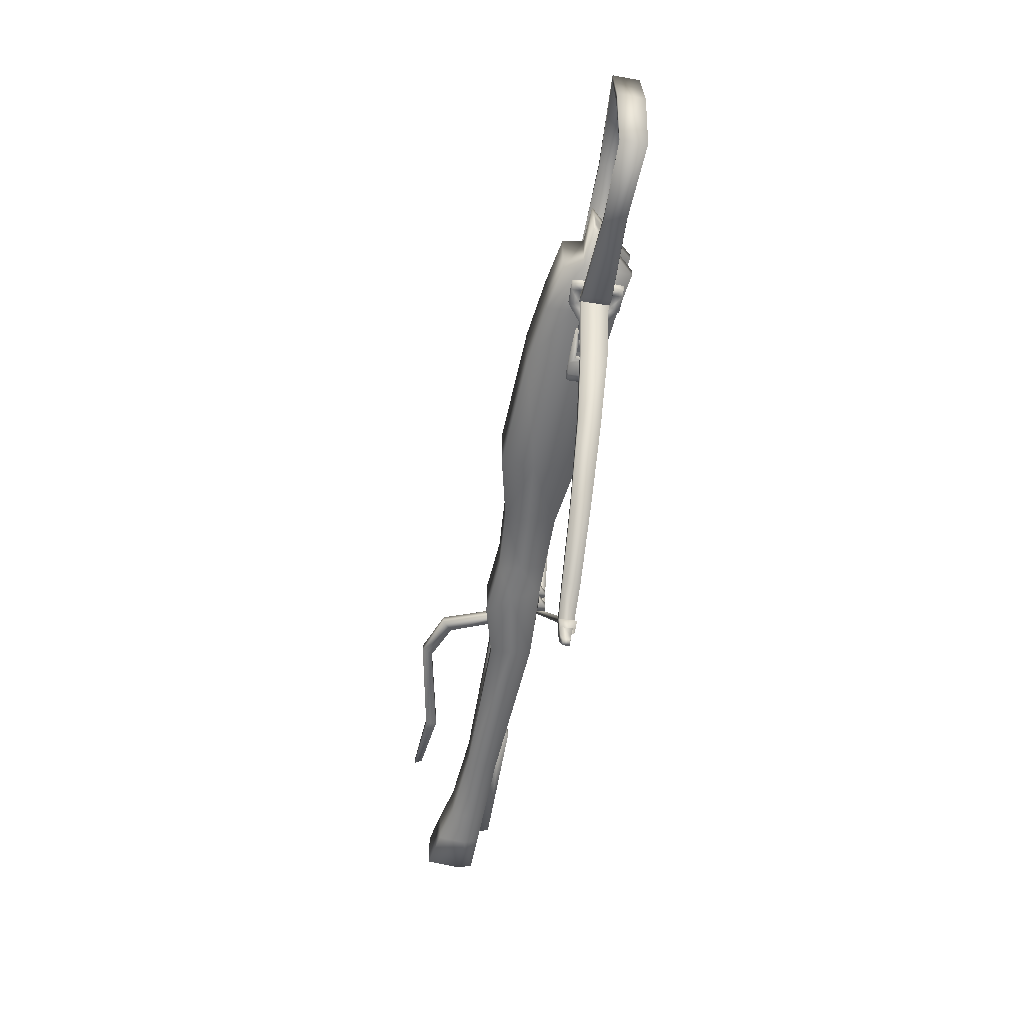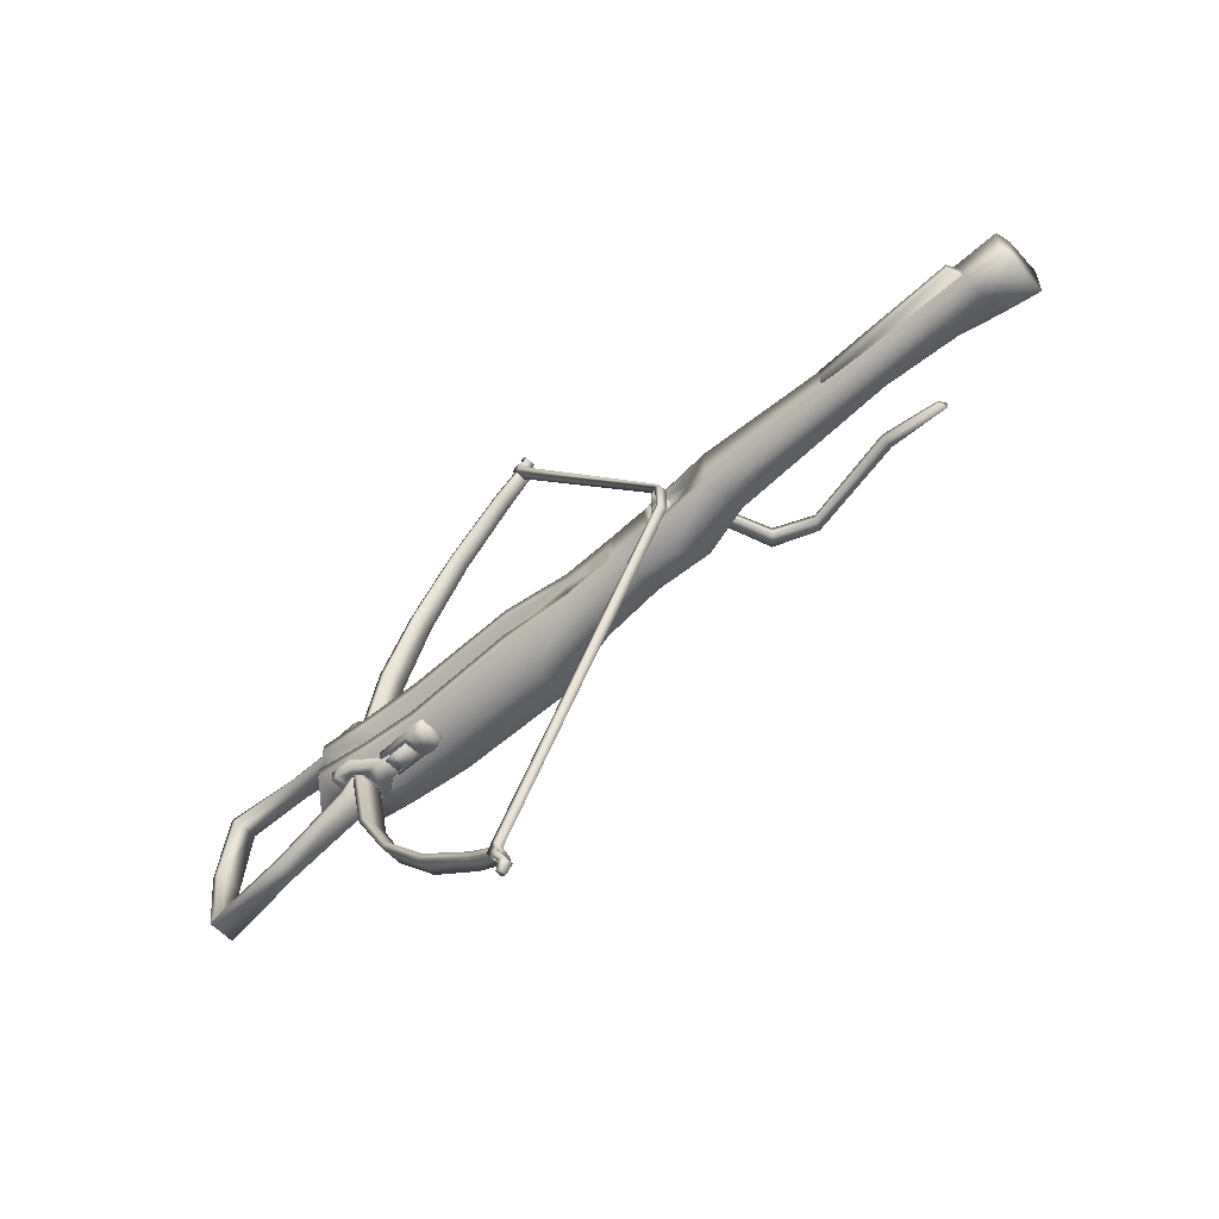
<metadata>
{"format":"obj","ext":"obj","renderer":"f3d","projection":"perspective","resolution":1024,"background":"white","views":[{"elev":-58.1,"azim":80.3,"up":"+Z"},{"elev":-59.0,"azim":-136.1,"up":"+Z"}]}
</metadata>
<code>
o Crossbow_Arbalet
v 19.43 1.915 29.47
v 19.92 0.3638 30.04
v 19.36 0.3089 29.48
v 19.98 1.851 30.02
v 19.43 1.915 -29.07
v 19.92 0.3638 -29.64
v 19.36 0.3089 -29.08
v 19.98 1.851 -29.62
v 19.56 0.4572 -30.3
v 18.8 0.4487 -30
v 18.85 1.816 -29.97
v 19.59 1.797 -30.27
v 19.56 0.4572 30.7
v 18.8 0.4486 30.39
v 18.85 1.816 30.36
v 19.59 1.797 30.67
v 18.95 1.216 -29.21
v 19.24 1.143 -28.74
v 18.98 1.931 -29.19
v 19.28 1.983 -28.74
v 19.28 0.8556 29
v 18.9 0.9528 29.63
v 18.93 1.905 29.61
v 19.33 1.973 28.99
v 1.019 1.956 0.2118
v 1.049 2.789 0.2091
v 1.4 2.849 0.1276
v 1.357 1.87 0.1284
v 1.361 1.846 1.734
v 1.014 1.934 1.791
v 1.045 2.787 1.789
v 1.405 2.848 1.733
v 1.023 1.977 -1.424
v 1.052 2.791 -1.424
v 1.395 2.85 -1.422
v 1.354 1.894 -1.422
v 31.88 0.2009 -2.938
v 31.87 0.2982 -3.53
v 31.41 0.3199 -2.77
v 32.65 0.1994 -3.08
v 32.7 0.297 -3.848
v 33.51 0.2936 -3.019
v 33.55 1.782 -3.012
v 32.66 1.879 -3.072
v 31.87 1.781 -3.513
v 31.88 1.877 -2.929
v 31.41 1.759 -2.761
v 32.7 1.779 -3.83
v 33.57 1.738 -3.747
v 33.53 0.3391 -3.758
v 33.85 2.252 -2.123
v 30.62 2.391 -2.347
v 29.75 2.238 -4.071
v 29.64 2.39 -2.45
v 28.73 2.254 -2.478
v 28.7 -0.173 -2.488
v 29.61 -0.3118 -2.461
v 30.68 -0.1954 -3.64
v 30.59 -0.3139 -2.358
v 33.92 -0.1431 -3.378
v 33.86 -0.1752 -2.126
v 38.61 2.514 -2.28
v 38.54 3.414 -2.284
v 38.55 3.353 -3.2
v 37.85 3.48 -2.333
v 37.91 3.411 -3.317
v 36.34 3.417 -2.437
v 34.71 2.001 -3.561
v 34.59 2.114 -2.558
v 33.01 2.018 -2.665
v 32.99 1.707 -2.674
v 32.91 0.4763 -2.679
v 33.12 0.1768 -3.622
v 33 0.06048 -2.674
v 34.56 -0.03705 -2.565
v 34.68 0.07662 -3.567
v 36.34 -1.34 -2.437
v 37.85 -1.403 -2.333
v 38.54 -1.337 -2.284
v 38.56 -1.286 -3.215
v 38.61 -0.4363 -2.28
v 38.62 2.511 -3.27
v 36.01 1.88 -3.462
v 36.76 2.489 -3.406
v 36.43 3.356 -3.416
v 36.01 0.196 -3.466
v 36.43 -1.279 -3.416
v 36.76 -0.4119 -3.406
v 36.03 0.2191 -2.463
v 36.72 -0.3382 -2.411
v 37.93 -0.4099 -3.35
v 37.79 -0.3254 -2.339
v 33.09 1.873 -3.595
v 37.91 -1.321 -3.298
v 38.62 -0.4344 -3.27
v 37.93 2.487 -3.35
v 37.79 2.403 -2.339
v 36.72 2.415 -2.411
v 36.03 1.858 -2.459
v 31.07 0.3363 -2.323
v 31.09 1.739 -2.316
v 31.13 1.796 -3.597
v 33.36 1.74 -2.162
v 33.5 1.796 -3.436
v 33.47 0.2841 -3.44
v 33.33 0.3379 -2.166
v 31.12 0.2823 -3.602
v 28.87 2.153 -3.675
v 28.85 -0.08125 -3.694
v 29.72 -0.1628 -4.088
v 30.7 2.253 -3.596
v 33.91 2.22 -3.373
v 31.88 0.2009 2.938
v 31.87 0.2982 3.53
v 31.41 0.3199 2.77
v 32.65 0.1994 3.08
v 32.7 0.297 3.848
v 33.51 0.2936 3.019
v 33.55 1.782 3.012
v 32.66 1.879 3.072
v 31.87 1.781 3.513
v 31.88 1.877 2.929
v 31.41 1.759 2.761
v 32.7 1.779 3.83
v 33.57 1.738 3.747
v 33.53 0.3391 3.758
v 33.85 2.252 2.123
v 30.62 2.391 2.347
v 29.75 2.238 4.071
v 29.64 2.39 2.45
v 28.73 2.254 2.478
v 28.7 -0.173 2.488
v 29.61 -0.3118 2.461
v 30.68 -0.1954 3.64
v 30.59 -0.3139 2.358
v 33.92 -0.1431 3.378
v 33.86 -0.1752 2.126
v 38.61 2.514 2.28
v 38.54 3.414 2.284
v 38.55 3.353 3.2
v 37.85 3.48 2.333
v 37.91 3.411 3.317
v 36.34 3.417 2.437
v 34.71 2.001 3.561
v 34.59 2.114 2.558
v 33.01 2.018 2.665
v 32.99 1.707 2.674
v 32.91 0.4763 2.679
v 33.12 0.1768 3.622
v 33 0.06048 2.674
v 34.56 -0.03705 2.565
v 34.68 0.07662 3.567
v 36.34 -1.34 2.437
v 37.85 -1.403 2.333
v 38.54 -1.337 2.284
v 38.56 -1.286 3.215
v 38.61 -0.4363 2.28
v 38.62 2.511 3.27
v 36.01 1.88 3.462
v 36.76 2.489 3.406
v 36.43 3.356 3.416
v 36.01 0.196 3.466
v 36.43 -1.279 3.416
v 36.76 -0.4119 3.406
v 36.03 0.2191 2.463
v 36.72 -0.3382 2.411
v 37.93 -0.4099 3.35
v 37.79 -0.3254 2.339
v 33.09 1.873 3.595
v 37.91 -1.321 3.298
v 38.62 -0.4344 3.27
v 37.93 2.487 3.35
v 37.79 2.403 2.339
v 36.72 2.415 2.411
v 36.03 1.858 2.459
v 31.07 0.3363 2.323
v 31.09 1.739 2.316
v 31.13 1.796 3.597
v 33.36 1.74 2.162
v 33.5 1.796 3.436
v 33.47 0.2841 3.44
v 33.33 0.3379 2.166
v 31.12 0.2823 3.602
v 28.87 2.153 3.675
v 28.85 -0.08125 3.694
v 29.72 -0.1628 4.088
v 30.7 2.253 3.596
v 33.91 2.22 3.373
v 19.37 1.659 29.46
v 35.51 2.165 11.38
v 32.33 -0.0322 17.8
v 27.83 0.05819 23.59
v 19.81 0.3157 30
v 34.84 -0.2135 11.19
v 34.84 2.139 11.2
v 31.74 -0.07018 17.52
v 31.74 2.019 17.52
v 27.28 0.07506 23.18
v 21.95 0.1948 27.76
v 19.31 0.3119 29.47
v 35.53 -0.2331 11.39
v 37.16 -0.3135 3.38
v 36.46 -0.3007 3.317
v 22.43 0.1929 28.24
v 36.45 2.257 3.326
v 37.15 2.263 3.379
v 32.31 1.967 17.79
v 27.77 1.814 23.53
v 27.27 1.882 23.17
v 22.41 1.73 28.22
v 21.95 1.756 27.77
v 19.86 1.649 29.98
v 19.15 1.493 31.24
v 19.14 0.5398 31.28
v 18.52 1.5 31.28
v 18.49 0.5371 31.33
v 19.43 1.338 32.14
v 19.43 0.727 32.18
v 18.97 1.343 32.41
v 18.96 0.7253 32.46
v 19.37 1.659 -29.07
v 35.51 2.165 -10.98
v 32.33 -0.0322 -17.41
v 27.83 0.05819 -23.19
v 19.81 0.3157 -29.6
v 34.84 -0.2134 -10.8
v 34.84 2.139 -10.8
v 31.74 -0.07018 -17.12
v 31.74 2.019 -17.13
v 27.28 0.07506 -22.78
v 21.95 0.1948 -27.37
v 19.31 0.3119 -29.07
v 35.53 -0.2331 -10.99
v 37.16 -0.3135 -2.982
v 36.46 -0.3007 -2.919
v 22.43 0.1929 -27.84
v 36.45 2.257 -2.928
v 37.15 2.263 -2.98
v 32.31 1.967 -17.39
v 27.77 1.814 -23.13
v 27.27 1.882 -22.77
v 22.41 1.73 -27.83
v 21.95 1.756 -27.37
v 19.86 1.649 -29.58
v 19.15 1.493 -30.84
v 19.14 0.5398 -30.88
v 18.52 1.5 -30.88
v 18.49 0.5371 -30.93
v 19.43 1.338 -31.75
v 19.43 0.7271 -31.78
v 18.97 1.343 -32.01
v 18.96 0.7253 -32.06
v 1.26 -0.06699 -0.7149
v 1.255 -0.06346 -1.438
v 1.356 2.758 -0.7705
v 1.984 2.719 -1.409
v 1.984 2.743 -0.7211
v 2.764 1.936 -0.7244
v 2.756 1.927 -1.407
v -3.239 -6.027 0.5845
v -15.32 -6.771 0.565
v -15.23 -5.759 0.5652
v -20.39 -6.529 0.5217
v -20.76 -7.16 0.5342
v -20.39 -6.511 -0.2418
v -2.339 -6.946 0.5384
v -0.2106 -0.9446 0.566
v -20.76 -7.16 -0.2407
v -15.32 -6.767 -0.2662
v -3.232 -6.033 -0.2812
v -2.334 -6.958 -0.2532
v -0.2106 -0.9446 -0.2725
v 3.029 1.944 1.673
v -1.041 2.073 1.663
v -0.8632 1.206 1.576
v 2.879 1.058 1.579
v 2.971 -0.946 -2.295
v 3.782 1.752 -1.983
v -3.298 2.106 -2.022
v -1.041 2.065 -1.508
v -3.297 2.129 2.192
v 3.781 1.752 2.139
v 3.029 1.94 -1.521
v 2.879 1.051 -1.433
v -18.82 1.124 -1.467
v -0.8643 1.198 -1.426
v 0.9437 -3.065 -2.2
v 2.973 -0.9376 2.425
v 0.9468 -3.053 2.34
v -3.536 0.1668 2.411
v -3.737 -1.781 2.294
v -18.71 -1.758 1.709
v -18.76 -0.3709 1.849
v -18.82 1.127 1.614
v -32.49 0.67 1.994
v -32.65 -3.87 1.954
v -18.77 -0.3733 -1.712
v -18.71 -1.768 -1.581
v -3.539 0.1593 -2.271
v 12.49 1.752 -2.15
v 12.38 -0.8485 -2.431
v 18.64 -1.4 -2.835
v 18.76 2.605 -2.525
v 29.5 2.706 -2.881
v 29.51 2.677 3.057
v 29.5 -1.037 -3.147
v 12.28 -3.052 -2.072
v 18.55 -4.458 -2.574
v 6.673 -0.5304 -2.305
v 7.104 1.752 -1.981
v 12.49 1.752 2.286
v 18.76 2.617 2.675
v 18.64 -1.391 2.977
v 18.55 -4.447 2.716
v 12.27 -3.041 2.269
v 12.38 -0.8609 2.564
v 29.5 -1.045 3.259
v 29.49 -3.942 2.972
v 6.214 -2.647 2.285
v 6.672 -0.5278 2.447
v 7.103 1.752 2.138
v 39.58 -2.363 3.001
v 43.66 -0.3453 2.376
v 39.62 3.962 2.366
v 39.69 3.957 -2.169
v 29.49 -3.941 -2.83
v 39.57 -2.368 -2.858
v 42.86 0.585 -2.176
v 43.7 -0.3122 -2.235
v 42.84 0.5273 2.327
v 40.09 -0.4907 2.621
v 40.05 -0.5475 -2.504
v -15.23 -5.759 -0.2716
v -1.21 -0.8633 -0.275
v -1.21 -0.8633 0.5685
v 6.212 -2.644 -2.148
v -3.742 -1.795 -2.152
v -32.65 -3.844 -1.812
v -32.75 -0.7099 2.125
v -32.76 -0.644 -1.998
v -32.48 0.7316 -1.842
v 1.706 -0.01846 0.769
v 37.3 -0.4554 -2.963
v 36.8 -0.4185 -3.398
v -15.38 1.9 0.5861
v -14.88 1.215 0.6451
v -28.32 1.9 0.5754
v -15.38 1.897 -0.4458
v -28.32 1.9 -0.4336
v -14.88 1.209 -0.5075
v -28.84 0.7308 -0.4699
v -28.84 0.7125 0.6159
v -0.08133 -2.715 2.084
v -0.5259 -1.473 2.088
v -0.003384 -2.633 2.549
v 1.008 -2.941 2.084
v 3.393 0.8564 2.085
v 1.61 1.058 2.612
v 1.649 1.285 2.085
v -0.04294 0.9448 2.589
v -0.03734 1.086 2.086
v -1.256 0.4873 2.085
v -1.783 -0.6274 2.086
v 2.743 -1.571 2.619
v 1.034 -2.75 2.601
v 3.358 0.7328 2.601
v 4.261 -0.9669 2.58
v 4.081 0.2739 2.585
v -1.689 -0.6056 2.561
v -1.21 0.44 2.567
v -0.4115 -1.297 2.622
v 1.705 -0.01832 1.663
v 2.756 1.927 1.549
v 1.372 2.776 1.517
v 46.52 -0.08809 5.775
v 46.51 1.982 5.745
v 38.36 2.354 4.196
v 38.36 -0.4392 4.195
v 1.255 -0.06346 1.58
v 1.26 -0.06699 0.8567
v 3.193 0.6417 1.583
v 3.193 0.6403 0.8458
v 2.764 1.936 0.8662
v 1.984 2.719 1.55
v 1.984 2.743 0.8629
v 1.356 2.758 0.9123
v 38.36 -0.4392 -4.054
v 37.3 2.37 -2.963
v 38.36 2.354 -4.054
v 46.52 -0.08809 -5.634
v 37.3 -0.4554 3.104
v 36.8 -0.4185 3.54
v 46.32 -0.09598 6.349
v 37.3 2.37 3.105
v 46.34 1.894 6.259
v 46.32 -0.09598 -6.208
v 38.02 -0.3698 -4.601
v 54.47 -0.3469 -7.548
v 54.45 2.14 -7.496
v 55.6 2.098 0.0709
v 54.05 2.126 7.132
v 54.45 2.14 7.638
v 54.05 -0.285 7.137
v 46.51 1.982 -5.603
v 46.34 1.894 -6.117
v 38.02 2.282 -4.601
v 36.79 2.333 -3.4
v 3.193 0.6403 -0.7039
v 1.706 -0.01846 -0.6272
v 1.372 2.776 -1.375
v 1.705 -0.01832 -1.521
v 3.193 0.6417 -1.441
v 1.936 -2.831 2.575
v 1.956 -2.896 2.084
v 2.789 -1.76 2.087
v 4.319 -0.9943 2.085
v 4.109 0.3054 2.084
v 36.79 2.333 3.542
v 38.02 2.282 4.743
v 38.02 -0.3698 4.743
v 54.05 2.126 -6.99
v 54.05 -0.285 -6.996
v 54.95 2.14 0.0709
v 54.94 -0.4306 0.0709
v 54.47 -0.3469 7.69
v 55.64 -0.4635 0.0709
v 42.17 1.3 -0.8665
v 42.14 1.295 0.9286
v 43.43 -0.04401 -0.6373
v 43.41 -0.05356 0.7813
v 18.76 2.609 -1.207
v 18.76 2.613 1.416
v 7.684 1.752 -0.9301
v 7.683 1.752 0.765
v 29.49 2.686 -1.319
v 29.49 2.676 1.5
v 12.49 1.752 -1.026
v 12.49 1.752 1.213
v 39.64 3.956 1.406
v 39.67 3.963 -1.086
v 38.3 1.754 1.334
v 38.3 1.752 -1.113
v 9.535 1.752 -0.8713
v 9.535 1.752 0.8239
v 12.51 1.752 1.213
v 40.85 1.467 -0.9511
v 40.83 1.455 1.068
v 18.76 1.752 -1.207
v 12.51 1.752 -1.026
v 18.76 1.752 1.416
v 29.49 1.752 1.501
v 29.49 1.752 -1.319
v 1.234 -1.432 2.605
v 35.13 3.248 2.71
v 35.64 -0.7921 -2.825
v 35.39 -3.155 -2.844
v 35.13 3.234 -1.204
v 35.13 3.241 1.452
v 35.13 3.225 -2.527
v 35.4 -3.153 2.986
v 35.66 -0.7679 2.94
v 34.76 1.752 -1.227
v 34.76 1.752 1.429
v -6.156 -8.497 -0.2597
v -6.563 -7.528 0.5748
v -6.56 -7.531 -0.2764
v -6.159 -8.494 0.5517
v -0.358 -2.813 1.149
v -0.3601 -2.82 -1.012
v -3.649 -1.783 1.127
v -8.859 -1.776 0.8488
v -3.652 -1.793 -0.9894
v -8.86 -1.783 -0.7175
v -0.2377 -1.888 1.147
v -0.2399 -1.896 -1.014
v -3.53 -0.9628 1.125
v -6.716 -1.429 0.8483
v -3.534 -0.9723 -0.9911
v -6.717 -1.436 -0.7179
v -25.65 0.8984 1.804
v -25.68 -2.365 1.832
v -25.68 -2.357 -1.696
v -25.76 -0.5087 -1.855
v -25.65 0.9277 -1.654
v -25.76 -0.5404 1.987
v -29.07 0.7842 1.899
v -29.17 -3.197 1.893
v -29.17 -3.18 -1.754
v -29.26 -0.5764 -1.927
v -29.07 0.8296 -1.748
v -29.25 -0.6251 2.056
f 6 9 12 8
f 8 12 11 5
f 17 19 11 10
f 7 10 9 6
f 2 4 16 13
f 4 1 15 16
f 18 17 10 7
f 3 2 13 14
f 19 20 5 11
f 20 18 7 6 8 5
f 21 29 32 24
f 24 32 31 23
f 22 30 29 21
f 14 15 23 22
f 3 14 22 21
f 15 1 24 23
f 2 3 21 24 1 4
f 33 34 19 17
f 36 33 17 18
f 34 35 20 19
f 35 36 18 20
f 32 29 28 27
f 31 32 27 26
f 29 30 25 28
f 30 31 26 25
f 27 28 36 35
f 26 27 35 34
f 28 25 33 36
f 25 26 34 33
f 23 31 30 22
f 66 96 84 85
f 68 83 86 76
f 73 93 68 76
f 91 88 90 92
f 96 91 92 97
f 84 96 97 98
f 88 86 89 90
f 106 105 107 100
f 110 109 108 53
f 75 74 73 76
f 111 52 51 112
f 64 82 96 66
f 58 110 53 111
f 83 99 89 86
f 37 39 38
f 45 47 46
f 42 40 41 50
f 59 58 60 61
f 80 94 91 95
f 55 108 109 56
f 52 111 53 54
f 61 60 112 51
f 57 110 58 59
f 56 109 110 57
f 44 48 45 46
f 40 37 38 41
f 94 87 88 91
f 77 87 94 78
f 82 95 91 96
f 39 47 45 38
f 54 53 108 55
f 44 43 49 48
f 42 50 49 43
f 81 79 80 95
f 93 71 70
f 72 73 74
f 87 76 86 88
f 38 45 48 41
f 103 101 102 104
f 83 84 98 99
f 101 100 107 102
f 65 63 64 66
f 67 65 66 85
f 67 85 68 69
f 69 68 93 70
f 73 72 71 93
f 75 76 87 77
f 79 78 94 80
f 81 95 82 62
f 64 63 62 82
f 41 48 49 50
f 103 104 105 106
f 102 111 112 104
f 85 84 83 68
f 107 105 60 58
f 58 111 102 107
f 105 104 112 60
f 142 161 160 172
f 144 152 162 159
f 149 152 144 169
f 167 168 166 164
f 172 173 168 167
f 160 174 173 172
f 164 166 165 162
f 182 176 183 181
f 186 129 184 185
f 151 152 149 150
f 187 188 127 128
f 140 142 172 158
f 134 187 129 186
f 159 162 165 175
f 113 114 115
f 121 122 123
f 118 126 117 116
f 135 137 136 134
f 156 171 167 170
f 131 132 185 184
f 128 130 129 187
f 137 127 188 136
f 133 135 134 186
f 132 133 186 185
f 120 122 121 124
f 116 117 114 113
f 170 167 164 163
f 153 154 170 163
f 158 172 167 171
f 115 114 121 123
f 130 131 184 129
f 120 124 125 119
f 118 119 125 126
f 157 171 156 155
f 169 146 147
f 148 150 149
f 163 164 162 152
f 114 117 124 121
f 179 180 178 177
f 159 175 174 160
f 177 178 183 176
f 141 142 140 139
f 143 161 142 141
f 143 145 144 161
f 145 146 169 144
f 149 169 147 148
f 151 153 163 152
f 155 156 170 154
f 157 138 158 171
f 140 158 138 139
f 117 126 125 124
f 179 182 181 180
f 178 180 188 187
f 161 144 159 160
f 183 134 136 181
f 134 183 178 187
f 181 136 188 180
f 201 202 206 190
f 208 207 197 209
f 195 194 196 197
f 211 209 198 199
f 212 210 211 189
f 210 208 209 211
f 190 206 205 195
f 211 199 200 189
f 204 210 212 193
f 204 192 208 210
f 191 207 208 192
f 191 201 190 207
f 205 203 194 195
f 203 202 201 194
f 209 197 196 198
f 196 191 192 198
f 200 193 214 216
f 199 204 193 200
f 198 192 204 199
f 207 190 195 197
f 194 201 191 196
f 216 214 218 220
f 189 200 216 215
f 212 189 215 213
f 193 212 213 214
f 218 217 219 220
f 213 215 219 217
f 215 216 220 219
f 214 213 217 218
f 233 222 238 234
f 240 241 229 239
f 227 229 228 226
f 243 231 230 241
f 244 221 243 242
f 242 243 241 240
f 222 227 237 238
f 243 221 232 231
f 236 225 244 242
f 236 242 240 224
f 223 224 240 239
f 223 239 222 233
f 237 227 226 235
f 235 226 233 234
f 241 230 228 229
f 228 230 224 223
f 232 248 246 225
f 231 232 225 236
f 230 231 236 224
f 239 229 227 222
f 226 228 223 233
f 248 252 250 246
f 221 247 248 232
f 244 245 247 221
f 225 246 245 244
f 250 252 251 249
f 245 249 251 247
f 247 251 252 248
f 246 250 249 245
f 485 481 292 293
f 384 385 386 374
f 384 373 383 385
f 373 381 382 383
f 467 266 260 465
f 464 466 270 271
f 336 287 277 309
f 459 457 440 325
f 484 480 294 285
f 326 318 314 308
f 467 464 271 266
f 331 323 330 324
f 272 271 270 334
f 315 314 313 316
f 280 283 278 279
f 352 346 345 347
f 365 355 353 356
f 256 410 255 257
f 433 443 449 437
f 319 320 288 289
f 430 429 427 428
f 320 321 282 288
f 275 276 284 286
f 396 390 387 397
f 323 430 428 330
f 338 296 339 340
f 281 290 288 282
f 302 303 304 306
f 491 486 295 339
f 302 306 326 308
f 291 289 288 290
f 358 366 357 359
f 458 454 324 439
f 482 298 292 481
f 398 426 424 422
f 360 358 359 361
f 340 339 295 341
f 347 349 351 352
f 389 387 390 404
f 366 368 417 357
f 483 297 298 482
f 400 426 398 399
f 337 299 277 287
f 276 273 283 284
f 264 268 269 261
f 307 308 314 315
f 371 354 353 355
f 305 312 313 317
f 323 331 332 329
f 364 453 365 413
f 380 386 385 342
f 429 329 328 427
f 334 270 260 335
f 307 315 319 336
f 454 461 331 324
f 466 465 260 270
f 281 279 285 294
f 294 293 290 281
f 268 265 333 269
f 261 262 263 264
f 428 447 441 439
f 302 308 307 301
f 411 254 410 256
f 292 291 290 293
f 265 263 262 333
f 435 304 303 431
f 287 336 319 289
f 253 409 257 255
f 460 456 327 322
f 393 420 378 375
f 420 392 391 378
f 349 348 350 351
f 311 438 434 321
f 427 446 447 428
f 460 322 331 461
f 299 297 285 279
f 280 279 281 274
f 453 371 355 365
f 358 360 371 453
f 364 366 358 453
f 332 325 328 329
f 259 412 411 256
f 413 365 356 414
f 256 257 258 259
f 253 255 410 254
f 298 337 472 473
f 291 292 471 470
f 423 424 403 401
f 394 377 378 391
f 377 376 375 378
f 331 322 327 332
f 377 394 418 419
f 389 406 407 388
f 389 404 405 406
f 419 420 393 395
f 424 426 425 403
f 400 423 401 402
f 437 300 310 433
f 419 418 392 420
f 263 265 268 264
f 484 285 297 483
f 400 399 421 423
f 309 277 278 310
f 440 427 328 325
f 406 405 396 397
f 348 345 346 350
f 347 345 348 349
f 383 382 342 385
f 372 384 374 379
f 302 301 300 303
f 311 316 313 312
f 377 419 395 376
f 298 297 299 337
f 406 397 344 407
f 432 438 311 312
f 318 317 313 314
f 380 379 374 386
f 275 274 273 276
f 397 387 343 344
f 370 360 361 362
f 369 370 362 363
f 369 363 354 371
f 459 325 332 455
f 413 414 415 364
f 367 364 415 416
f 368 367 416 417
f 309 301 307 336
f 301 309 310 300
f 456 455 332 327
f 283 273 282 278
f 305 436 432 312
f 266 271 272 267
f 423 421 422 424
f 432 450 445 438
f 321 320 316 311
f 324 330 428 439
f 388 343 387 389
f 400 402 425 426
f 303 300 437 431
f 458 463 451 436
f 286 284 283 280
f 279 278 277 299
f 367 368 366 364
f 259 258 408 412
f 320 319 315 316
f 274 275 286 280
f 310 278 282 321
f 434 433 310 321
f 445 449 443 444
f 462 463 441 442
f 441 447 446 442
f 451 452 448 450
f 448 449 445 450
f 436 451 450 432
f 438 445 444 434
f 457 462 442 440
f 440 442 446 427
f 437 449 448 431
f 431 448 452 435
f 434 444 443 433
f 329 429 430 323
f 267 335 260 266
f 360 370 369 371
f 282 273 274 281
f 435 452 462 457
f 452 451 463 462
f 439 441 463 458
f 326 306 455 456
f 304 459 455 306
f 318 460 461 317
f 318 326 456 460
f 305 317 461 454
f 436 305 454 458
f 304 435 457 459
f 333 262 465 466
f 261 269 464 467
f 269 333 466 464
f 261 467 465 262
f 473 472 478 479
f 471 473 479 477
f 287 289 468 469
f 289 291 470 468
f 337 287 469 472
f 292 298 473 471
f 478 475 474 476
f 479 478 476 477
f 468 470 476 474
f 469 468 474 475
f 472 469 475 478
f 470 471 477 476
f 258 257 409 408
f 373 384 372 381
f 490 484 483 489
f 489 483 482 488
f 488 482 481 487
f 293 294 480 485
f 490 486 480 484
f 491 487 481 485
f 339 296 487 491
f 341 295 486 490
f 338 488 487 296
f 340 489 488 338
f 341 490 489 340
f 485 480 486 491
f 421 404 390 422
f 399 398 396 405
f 404 421 399 405
f 398 422 390 396
f 402 395 393 425
f 376 401 403 375
f 395 402 401 376
f 375 403 425 393

</code>
